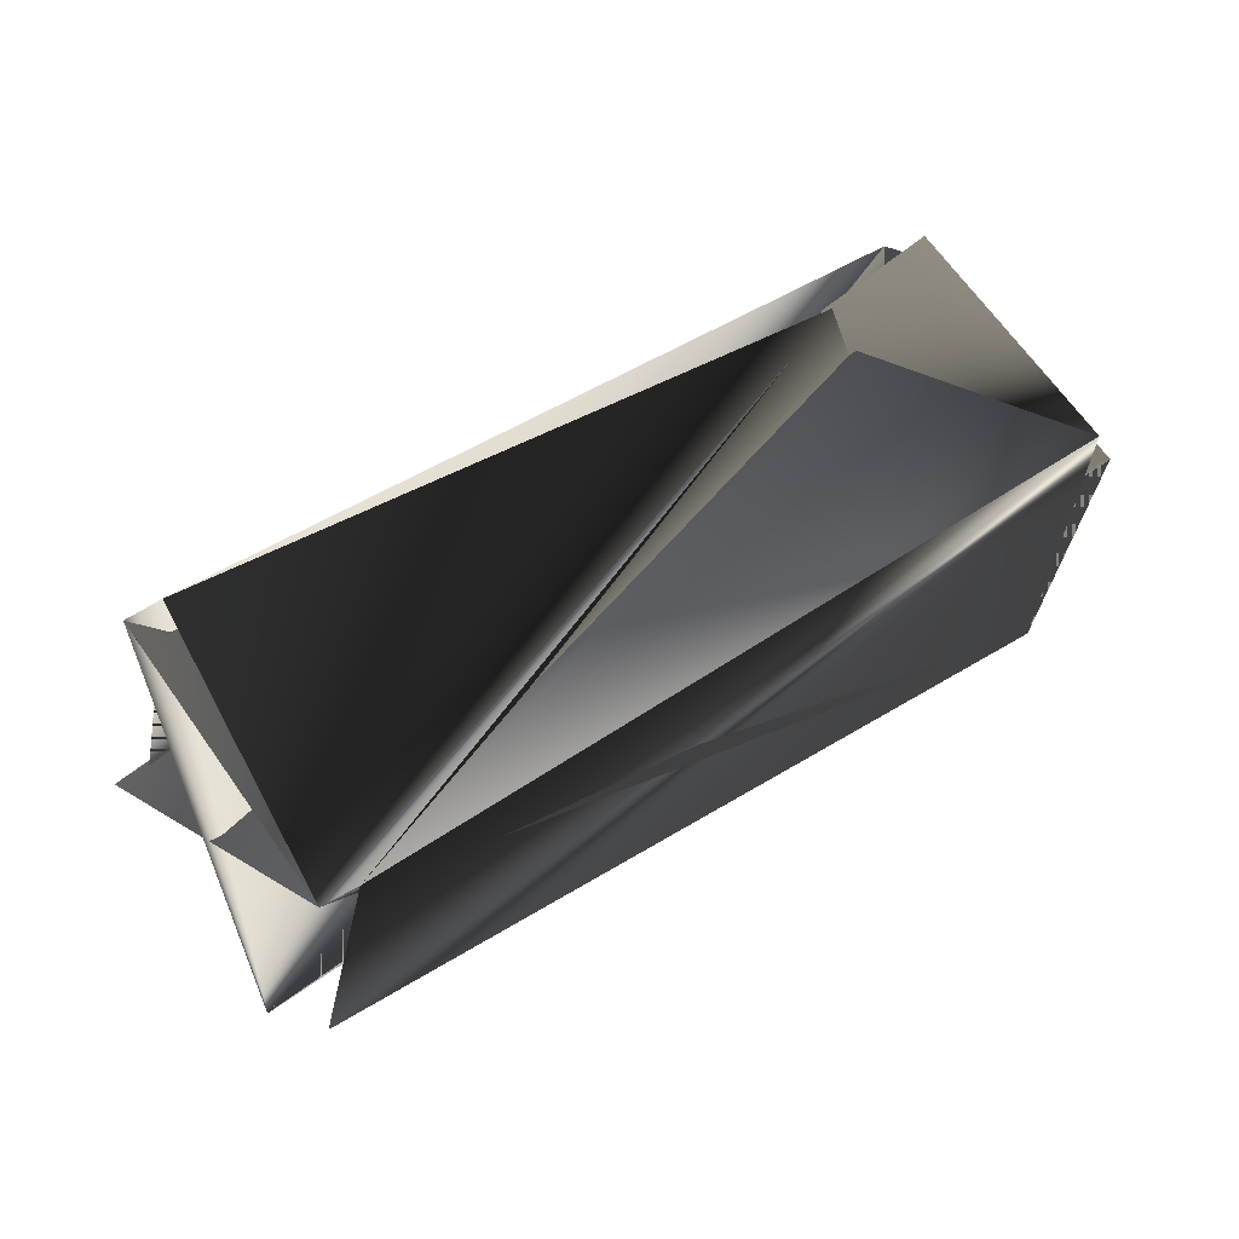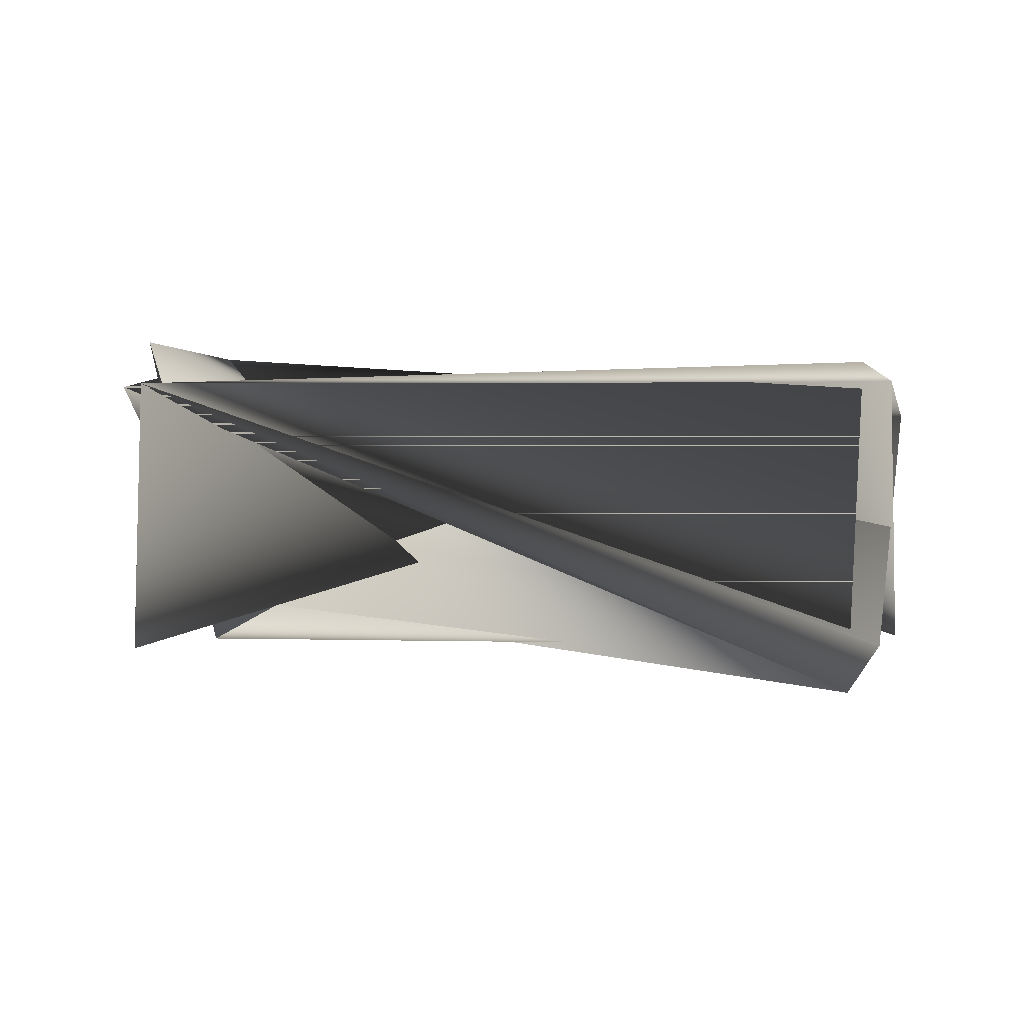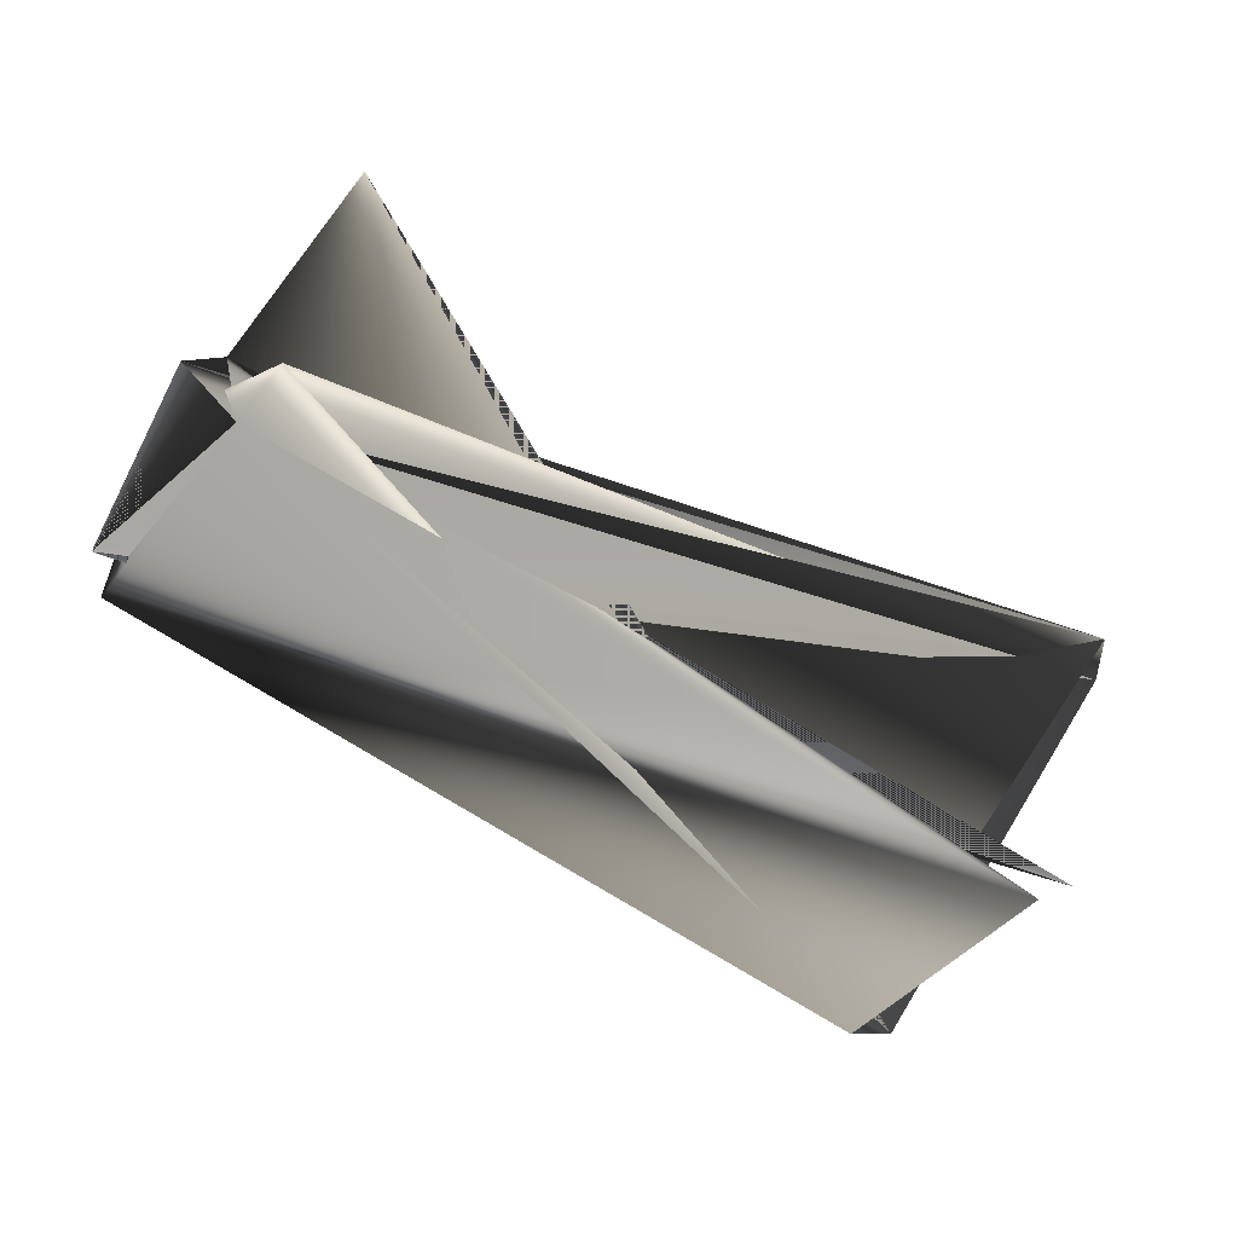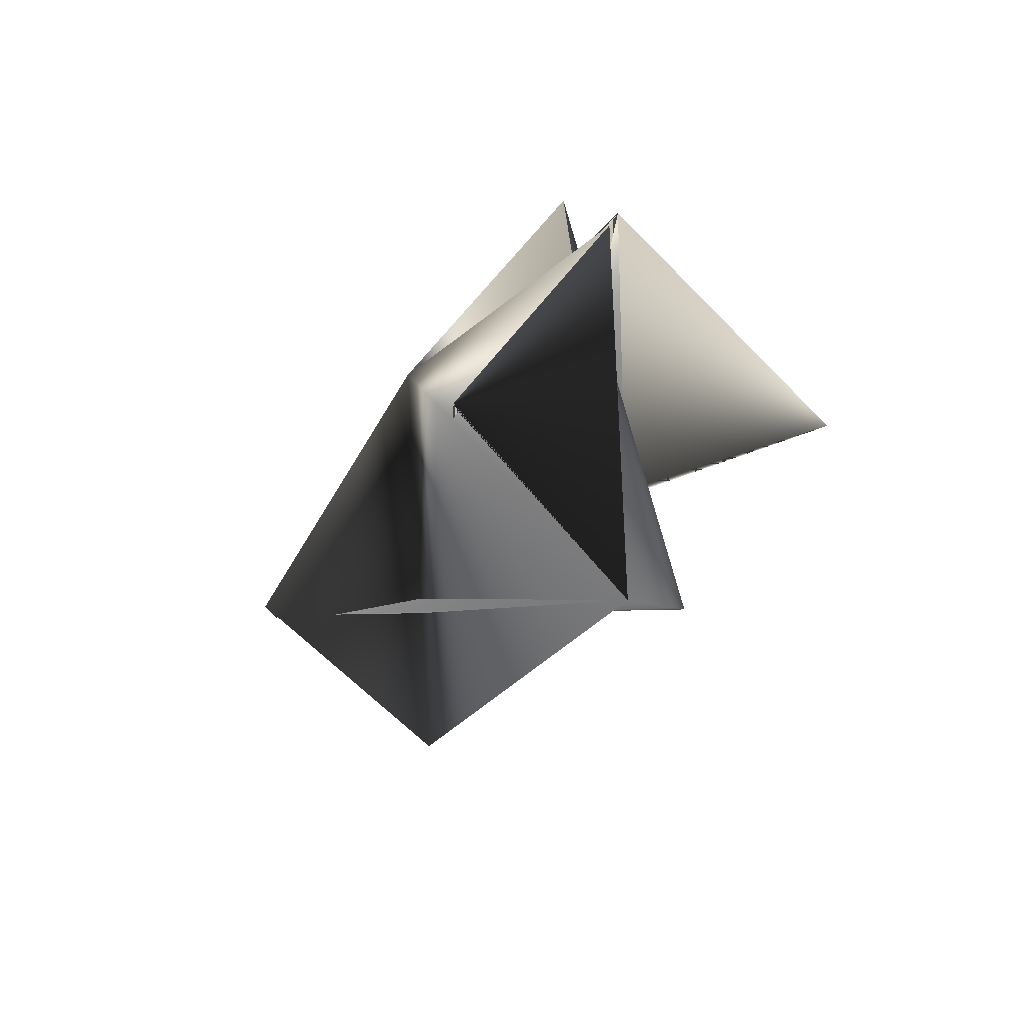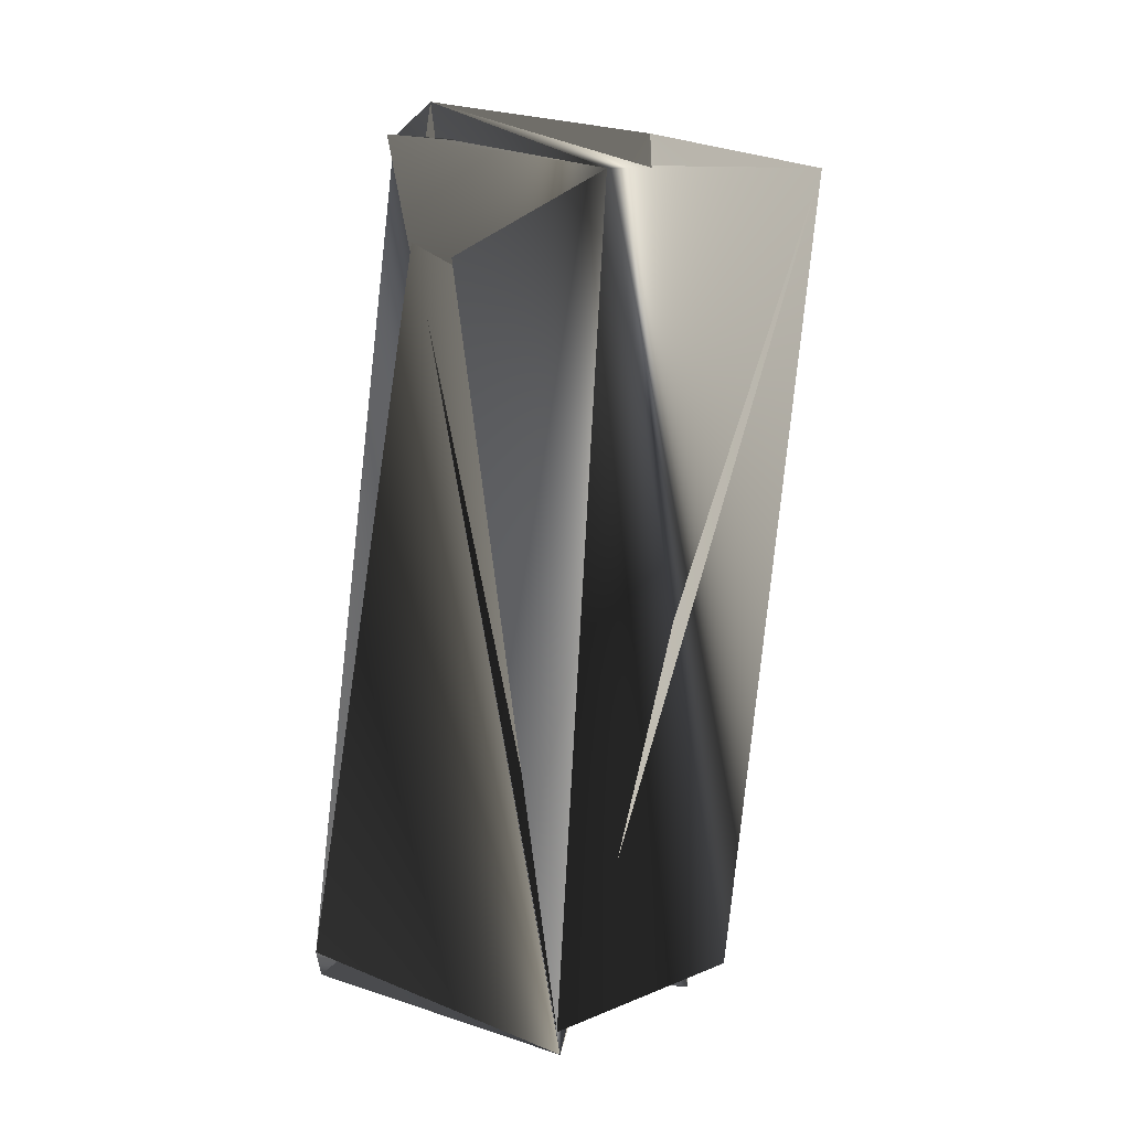
<metadata>
{"format":"obj","ext":"obj","renderer":"f3d","projection":"perspective","resolution":1024,"background":"white","views":[{"elev":-71.9,"azim":29.6,"up":"+Y"},{"elev":55.1,"azim":-137.2,"up":"+Z"},{"elev":10.6,"azim":179.3,"up":"+Y"},{"elev":-26.3,"azim":107.0,"up":"+Z"},{"elev":-44.8,"azim":94.4,"up":"+Y"}]}
</metadata>
<code>
v 0.1775 0.3371 0.06273
v 0.1293 0.3798 0.01023
v -0.121 0.2841 0.1355
v 0.1605 0.3844 0.1308
v -0.104 0.2367 0.06743
v -0.09168 0.2367 0.0546
v 0.1169 0.3952 0.01023
v 0.1775 0.3216 0.07556
v -0.06044 0.2259 0.188
v 0.1481 0.3844 0.1436
v -0.05582 0.1786 0.1071
v -0.07279 0.2259 0.188
v -0.121 0.2995 0.1226
v -0.04347 0.1786 0.1071
v 0.1605 0.3689 0.1436
v 0.09994 0.4426 0.07826
f 1 2 3
f 1 5 4
f 1 2 4
f 1 3 2
f 1 4 2
f 1 4 5
f 2 7 3
f 2 8 6
f 2 4 8
f 9 10 11
f 9 12 10
f 9 5 12
f 9 13 10
f 9 11 4
f 9 4 5
f 9 10 13
f 6 8 14
f 6 14 10
f 6 10 2
f 7 15 2
f 7 8 15
f 7 2 11
f 7 2 3
f 7 11 8
f 4 2 3
f 4 3 11
f 10 13 4
f 10 11 3
f 10 3 13
f 10 4 13
f 10 14 11
f 10 13 14
f 12 5 4
f 12 11 10
f 12 4 11
f 15 8 13
f 15 13 2
f 16 14 11
f 16 14 11
f 16 11 10
f 16 11 14
f 16 10 14
f 5 8 4
f 5 4 8
f 8 11 14
f 8 4 11
f 8 14 4
f 8 11 14
f 8 4 13
f 14 13 4
f 2 10 11
f 2 13 3

</code>
